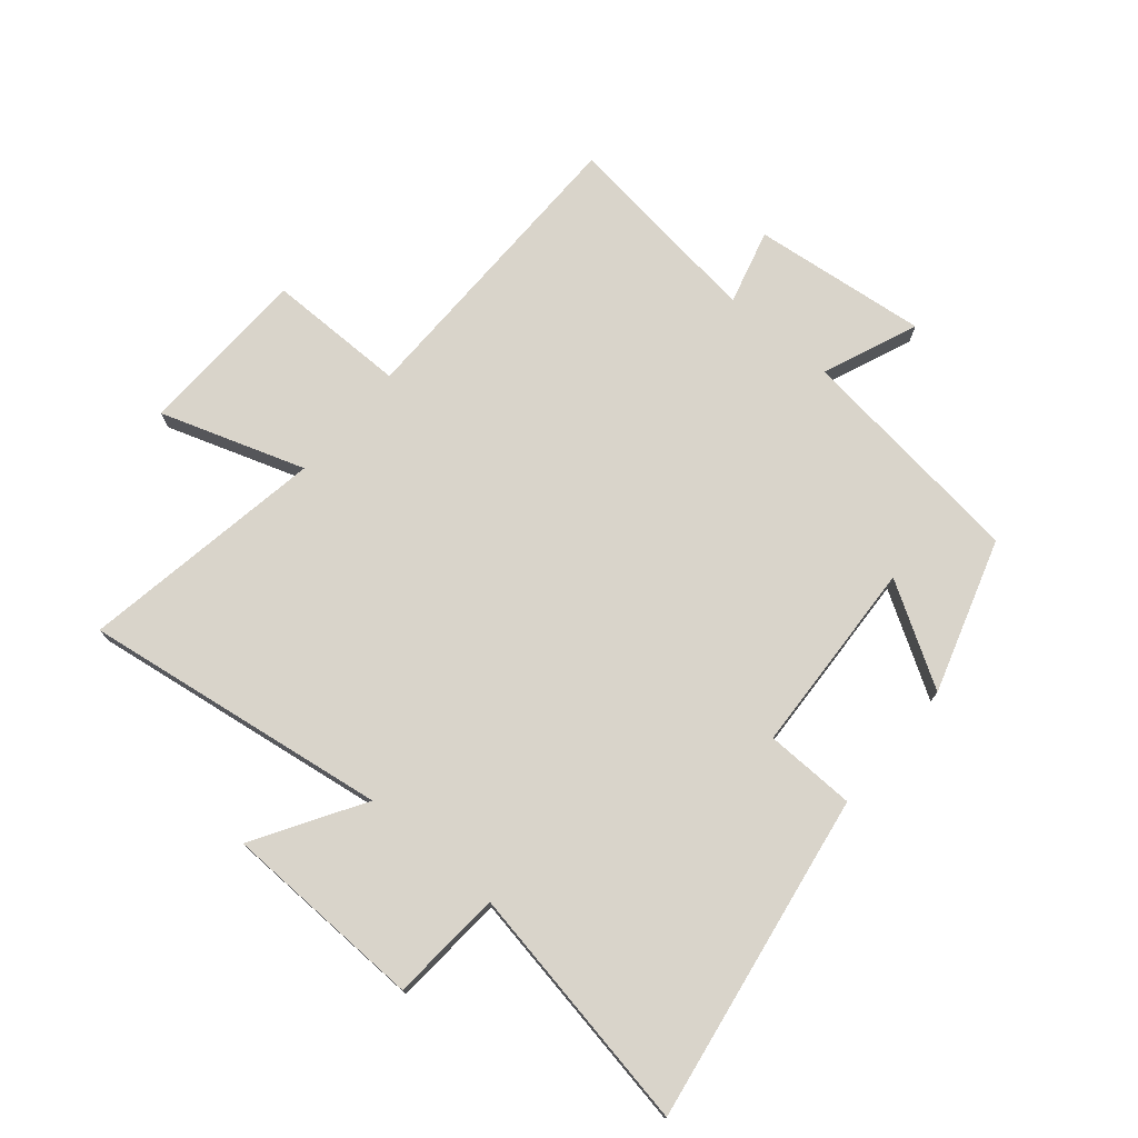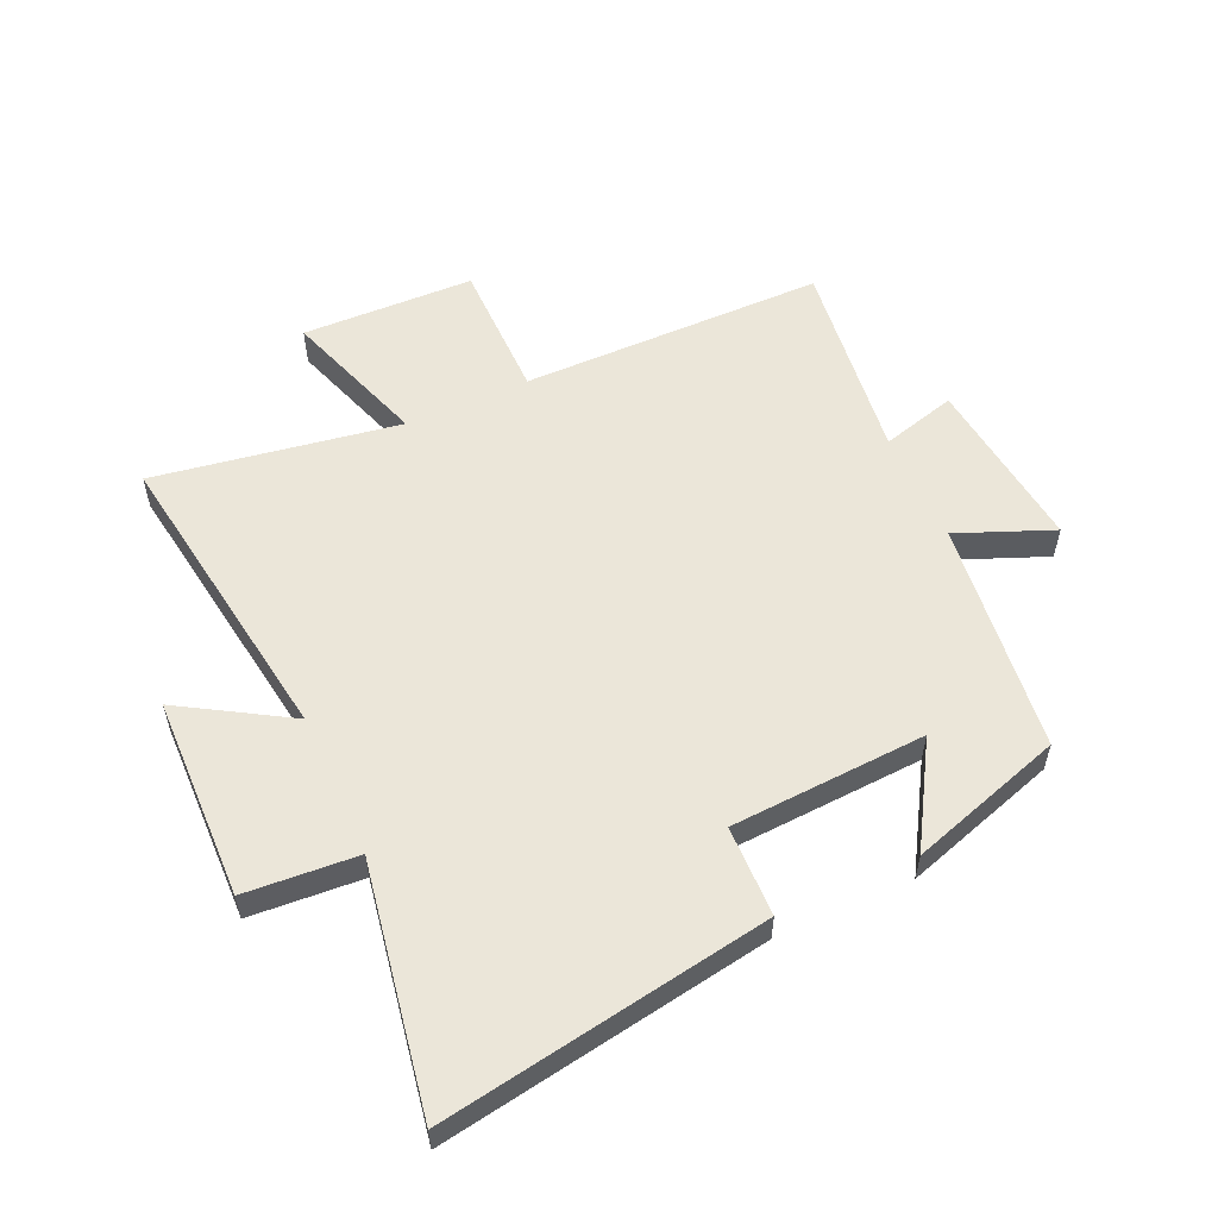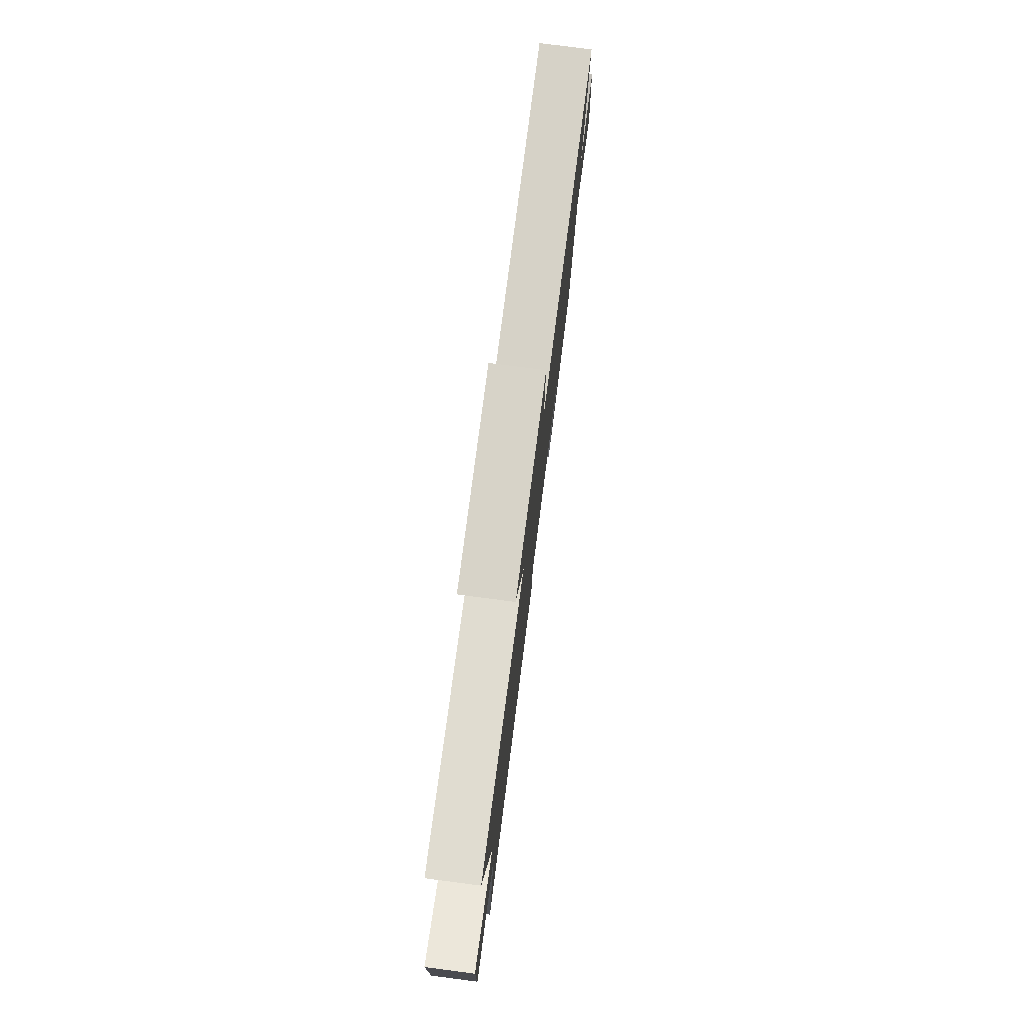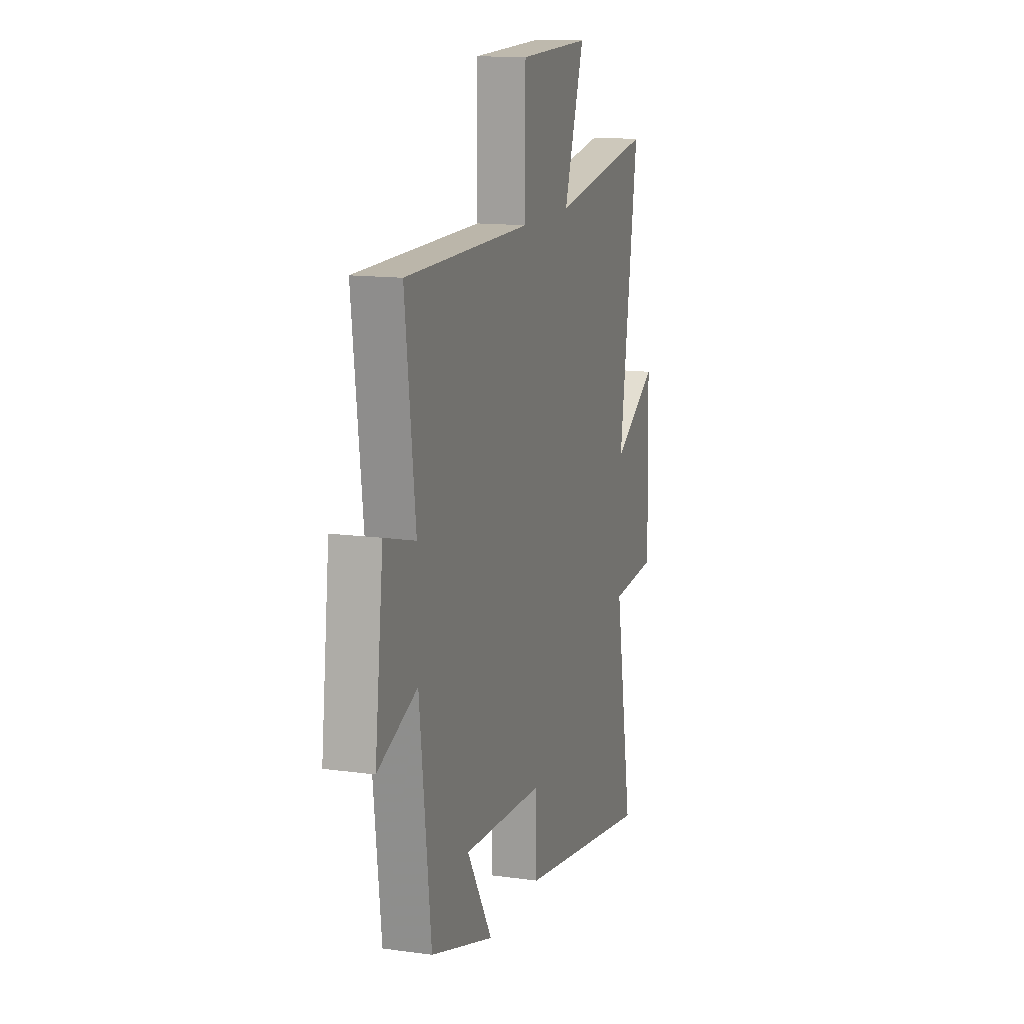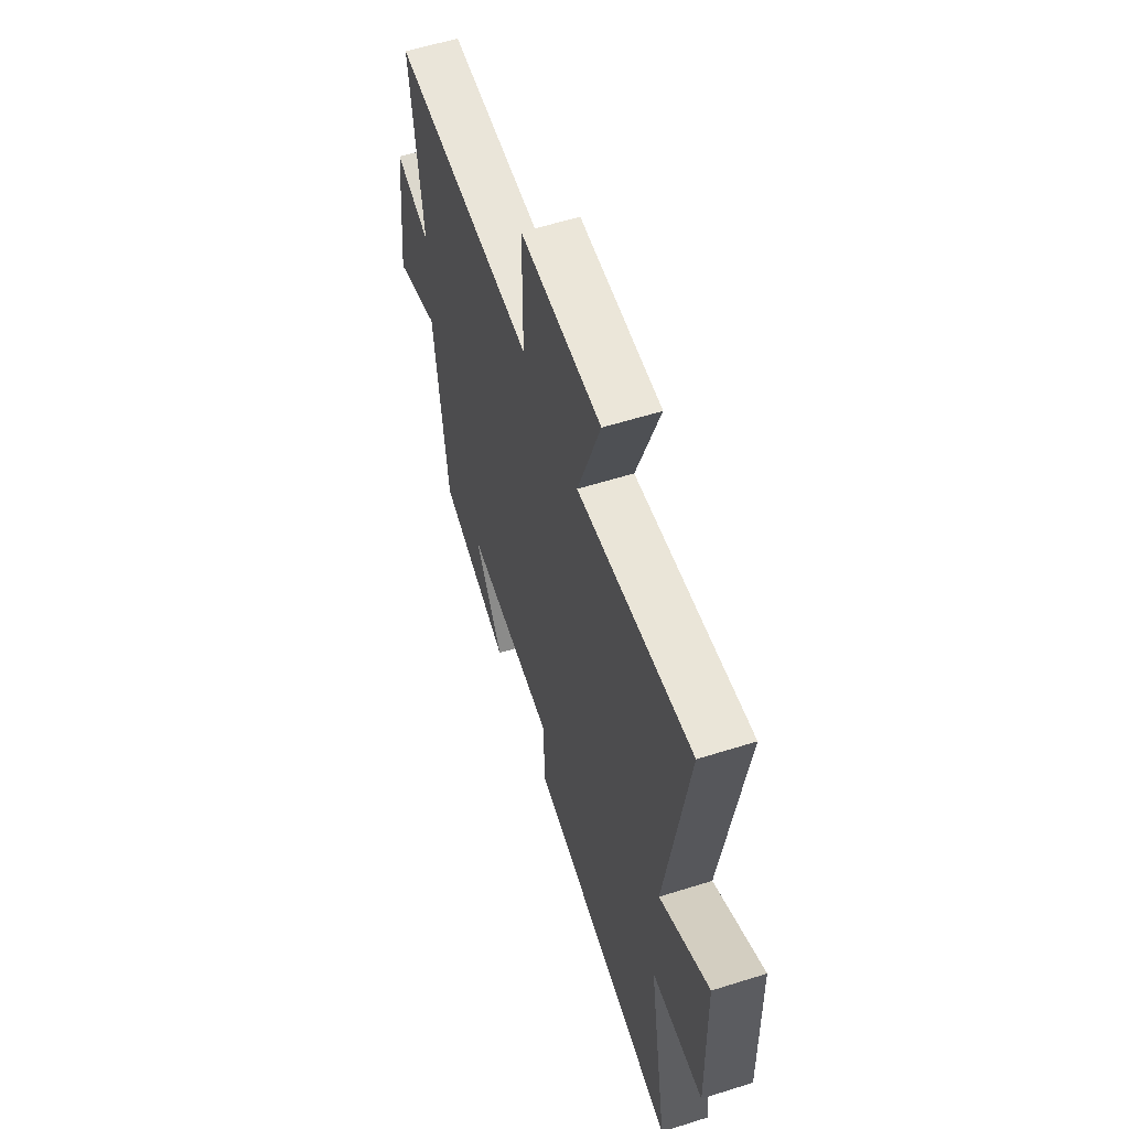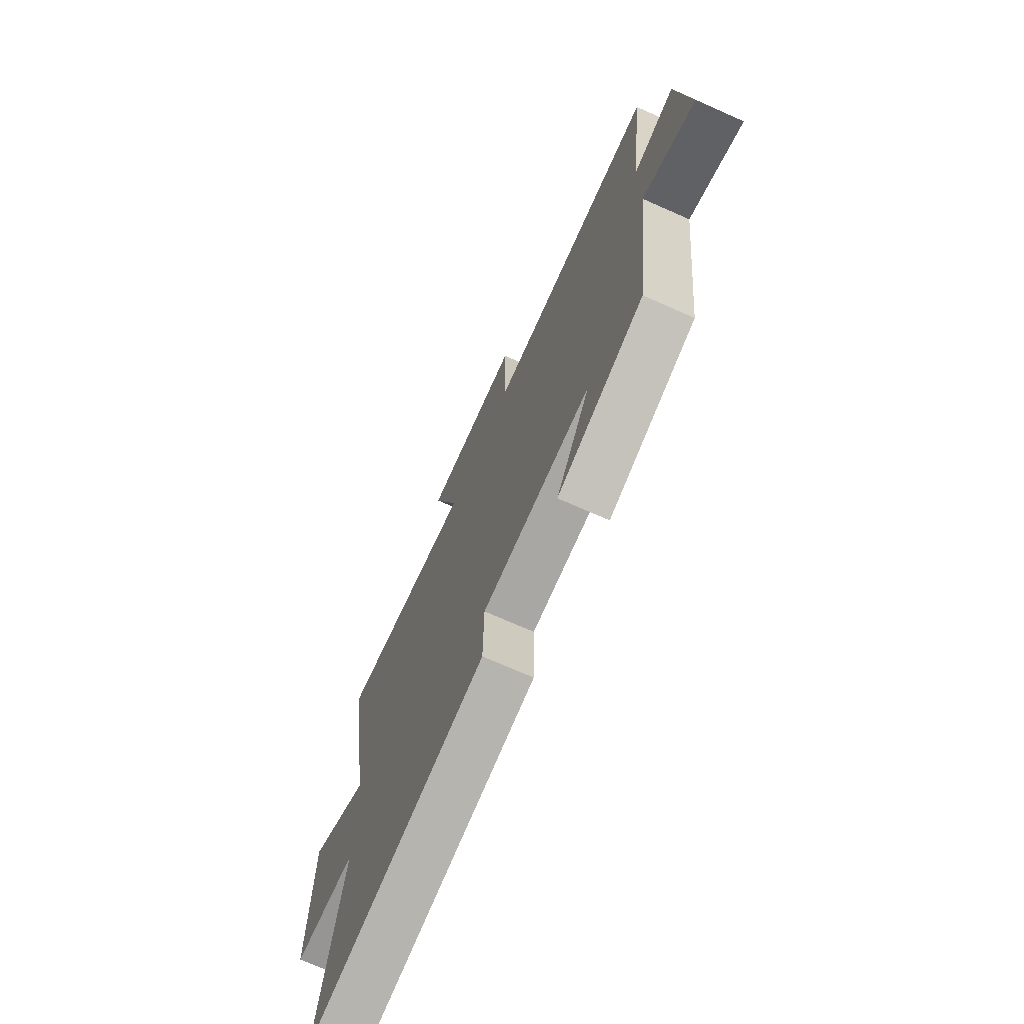
<metadata>
{"format":"obj","ext":"obj","renderer":"f3d","projection":"perspective","resolution":1024,"background":"white","views":[{"elev":74.8,"azim":130.4,"up":"+Y"},{"elev":56.1,"azim":155.7,"up":"+Y"},{"elev":78.9,"azim":97.4,"up":"+Z"},{"elev":13.7,"azim":-72.7,"up":"+Z"},{"elev":58.5,"azim":72.0,"up":"+Z"},{"elev":-71.5,"azim":-114.0,"up":"+Z"}]}
</metadata>
<code>
v 0.571 0.07 -0.591
v 0.026 0.07 -0.5
v 0.023 0.07 -0.35
v -0.301 0.07 -0.332
v -0.2 0.07 -0.5
v -0.455 0.07 -0.419
v -0.5 0.07 -0.033
v -0.658 0.07 -0.097
v -0.624 0.07 0.193
v -0.5 0.07 0.159
v -0.541 0.07 0.497
v -0.037 0.07 0.5
v -0.036 0.07 0.731
v 0.25 0.07 0.739
v 0.169 0.07 0.5
v 0.576 0.07 0.566
v 0.5 0.07 0.059
v 0.678 0.07 0.166
v 0.686 0.07 -0.168
v 0.5 0.07 -0.181
v 0.571 0 -0.591
v 0.026 0 -0.5
v 0.023 0 -0.35
v -0.301 0 -0.332
v -0.2 0 -0.5
v -0.455 0 -0.419
v -0.5 0 -0.033
v -0.658 0 -0.097
v -0.624 0 0.193
v -0.5 0 0.159
v -0.541 0 0.497
v -0.037 0 0.5
v -0.036 0 0.731
v 0.25 0 0.739
v 0.169 0 0.5
v 0.576 0 0.566
v 0.5 0 0.059
v 0.678 0 0.166
v 0.686 0 -0.168
v 0.5 0 -0.181
f 17 18 19 20
f 15 16 17
f 15 17 20
f 12 13 14 15
f 10 11 12 15
f 10 15 20 1
f 7 8 9 10
f 4 5 6 7
f 3 4 7 10
f 1 2 3
f 1 3 10
f 40 39 38 37
f 37 36 35
f 40 37 35
f 35 34 33 32
f 35 32 31 30
f 21 40 35 30
f 30 29 28 27
f 27 26 25 24
f 30 27 24 23
f 23 22 21
f 30 23 21
f 1 21 22 2
f 2 22 23 3
f 3 23 24 4
f 4 24 25 5
f 5 25 26 6
f 6 26 27 7
f 7 27 28 8
f 8 28 29 9
f 9 29 30 10
f 10 30 31 11
f 11 31 32 12
f 12 32 33 13
f 13 33 34 14
f 14 34 35 15
f 15 35 36 16
f 16 36 37 17
f 17 37 38 18
f 18 38 39 19
f 19 39 40 20
f 20 40 21 1

</code>
